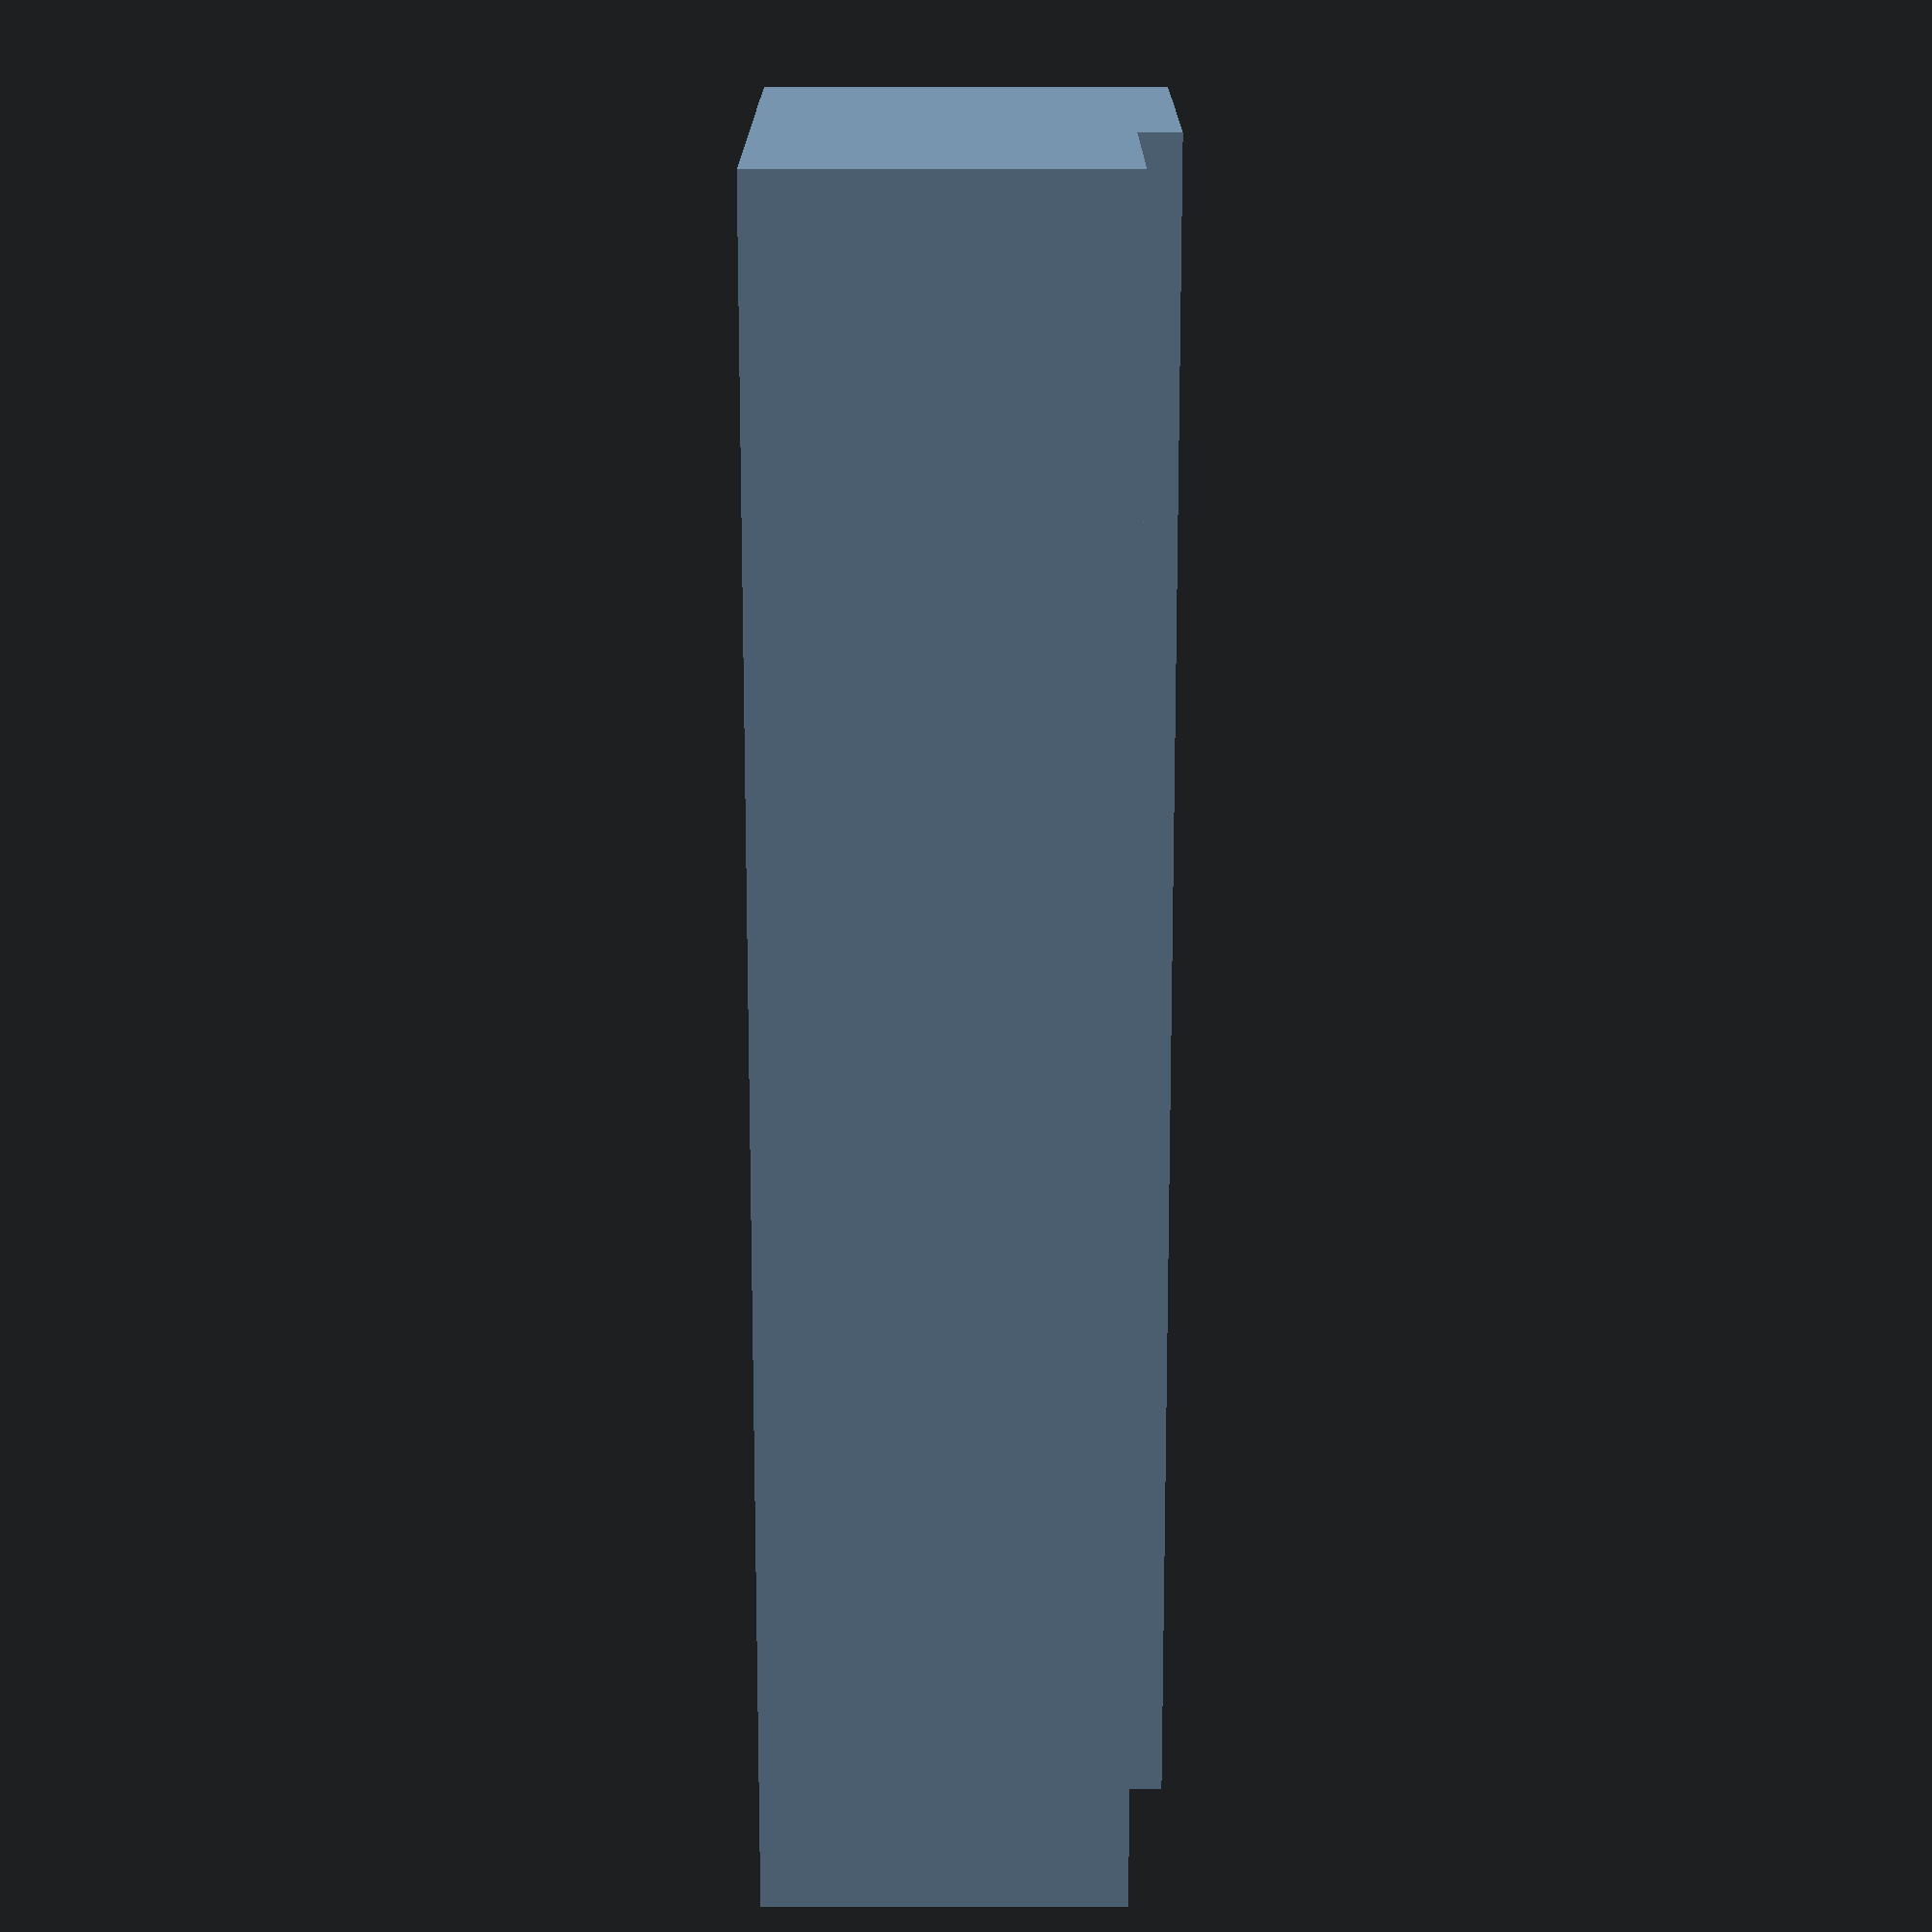
<openscad>
//
// ktRACK18
//

gap1 = 0.001;
gap2 = 0.002;
th = 2;
r = 4;
h = 8.5;
h2 = 1;


$fn=50;
minkowski()
{
    cube([40-r*2, 18-r*2, h-h2]);
    cylinder(r=r, h=h2);
}
translate([-r, 0, 0]) cube([40, 18-r, h]);

minkowski()
{
    cube([40-r*2, 12-r*2, h-h2+1]);
    cylinder(r=r, h=1);
}

translate([-r, 0, 0]) cube([40, 12-r, h+1]);
</openscad>
<views>
elev=349.8 azim=263.2 roll=270.0 proj=p view=wireframe
</views>
